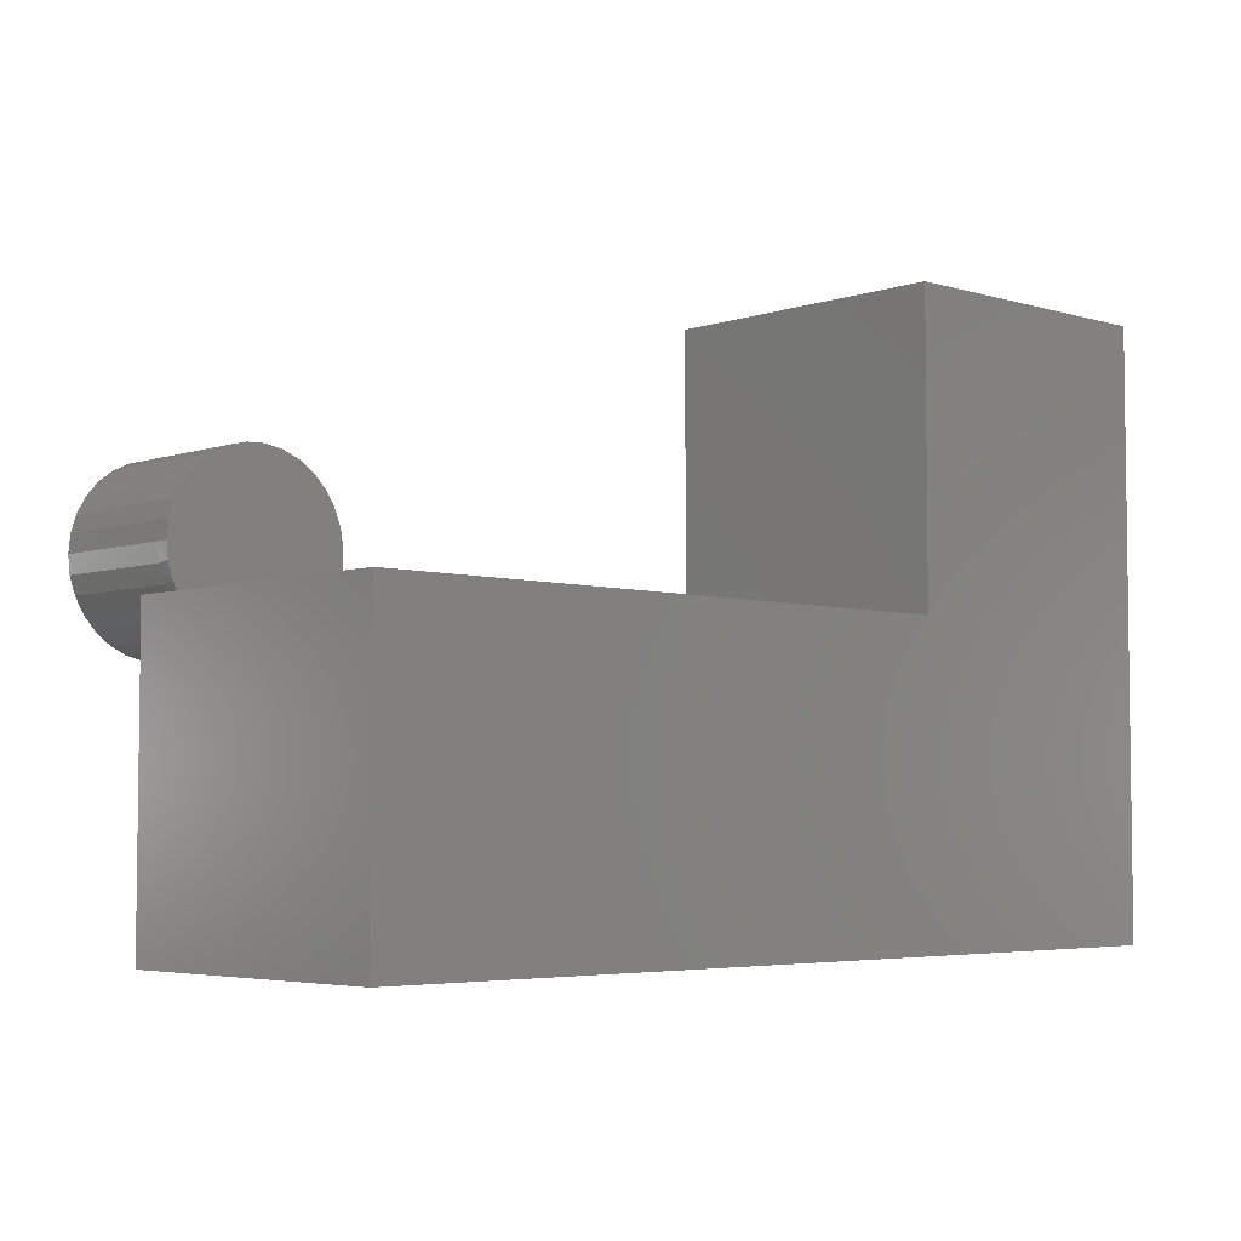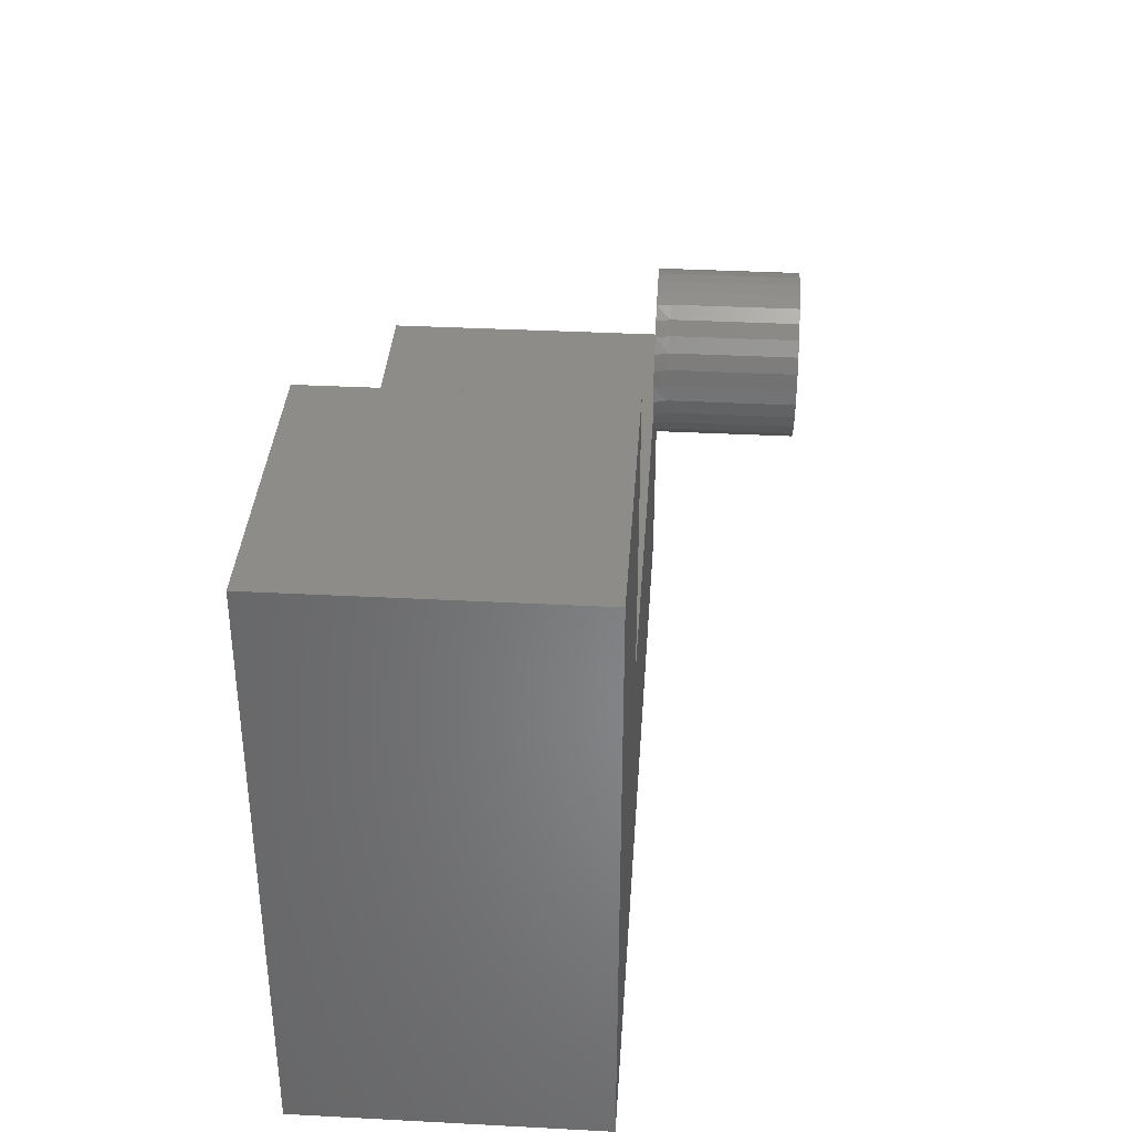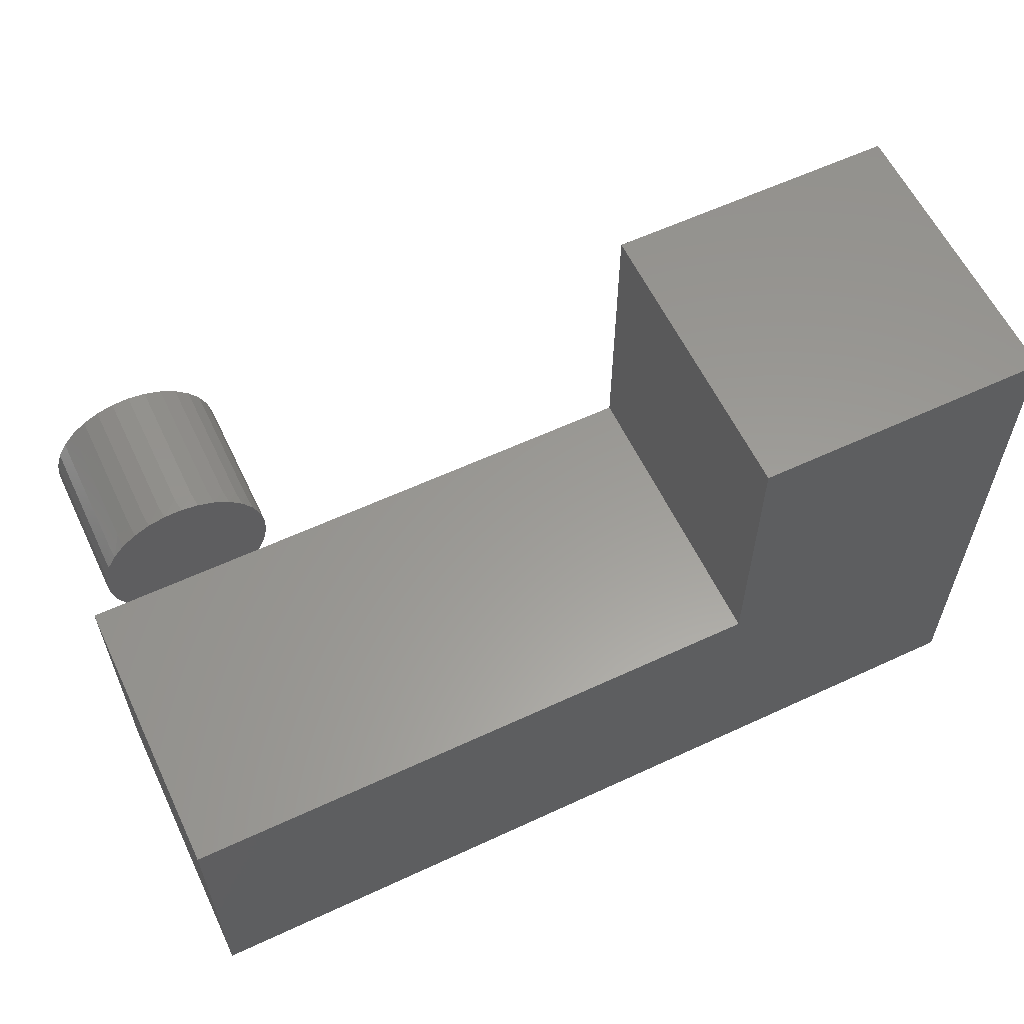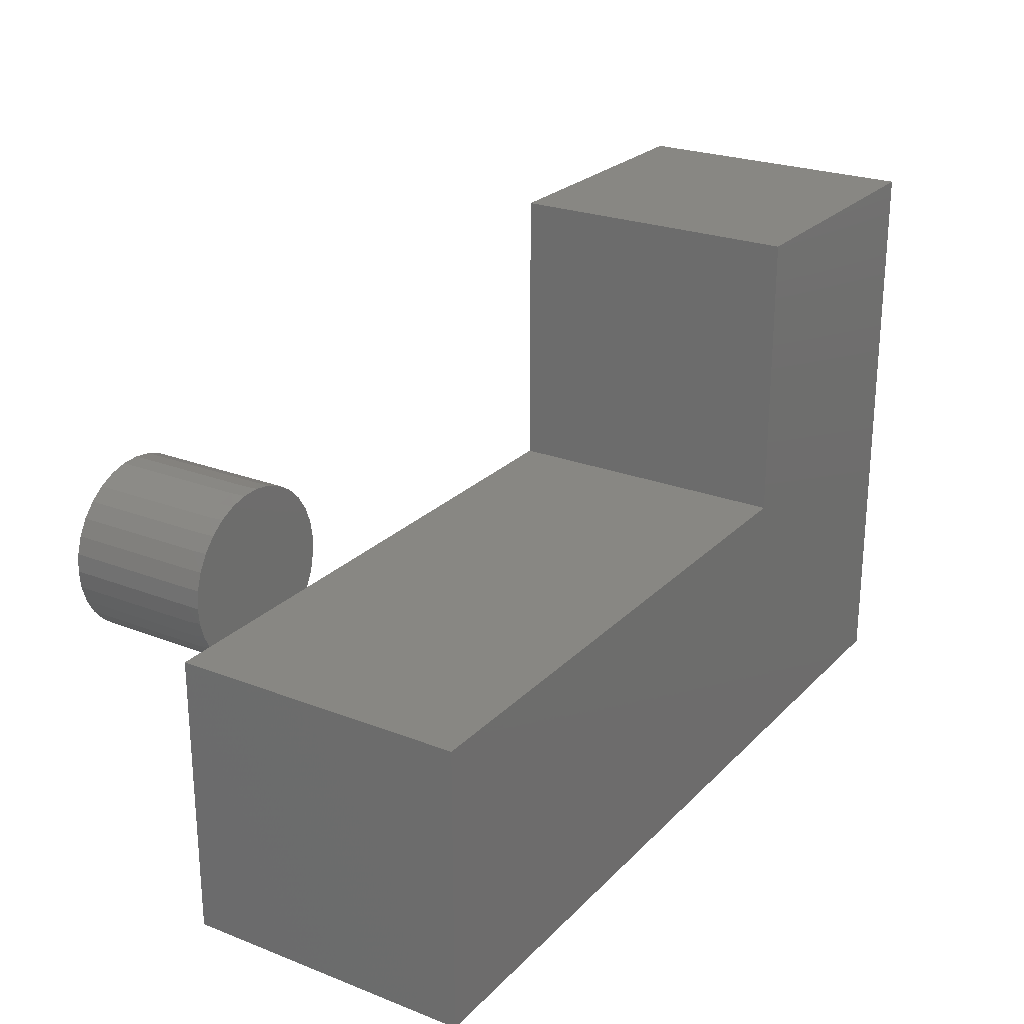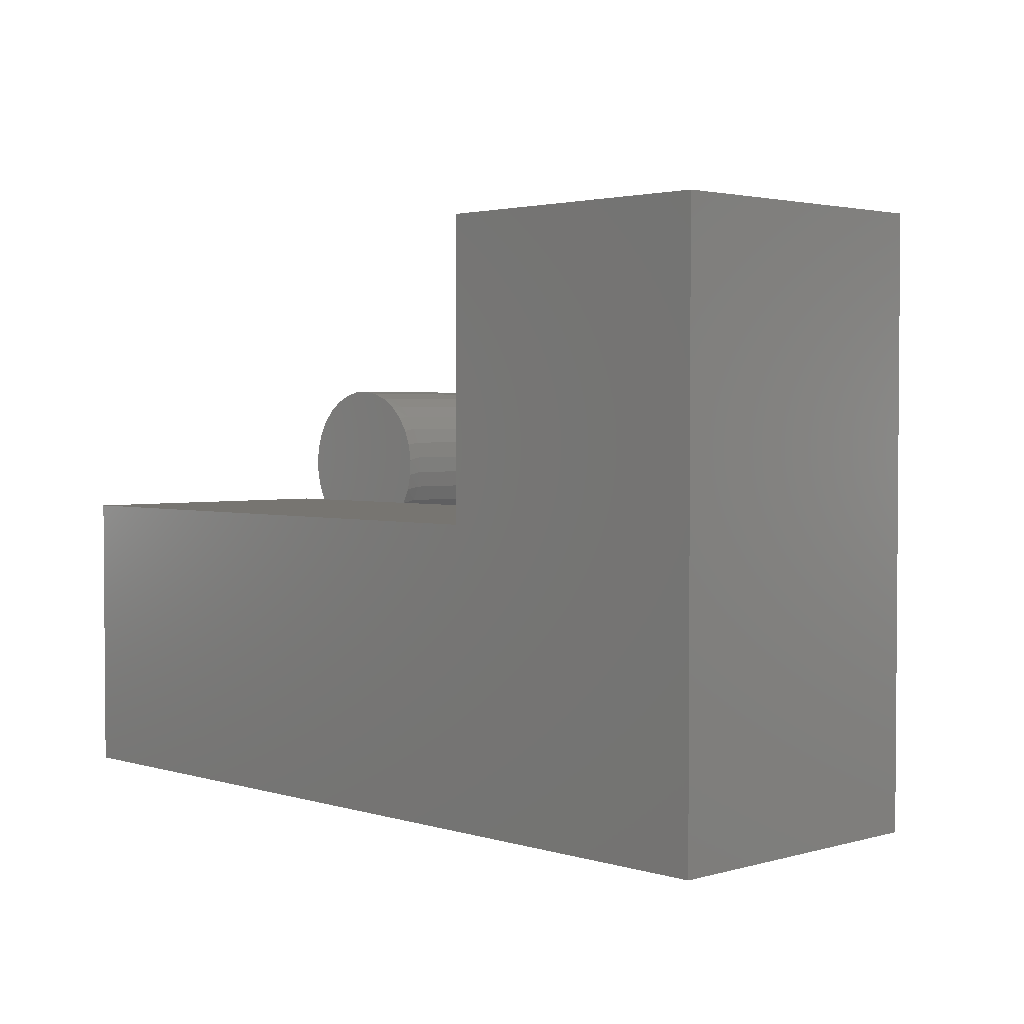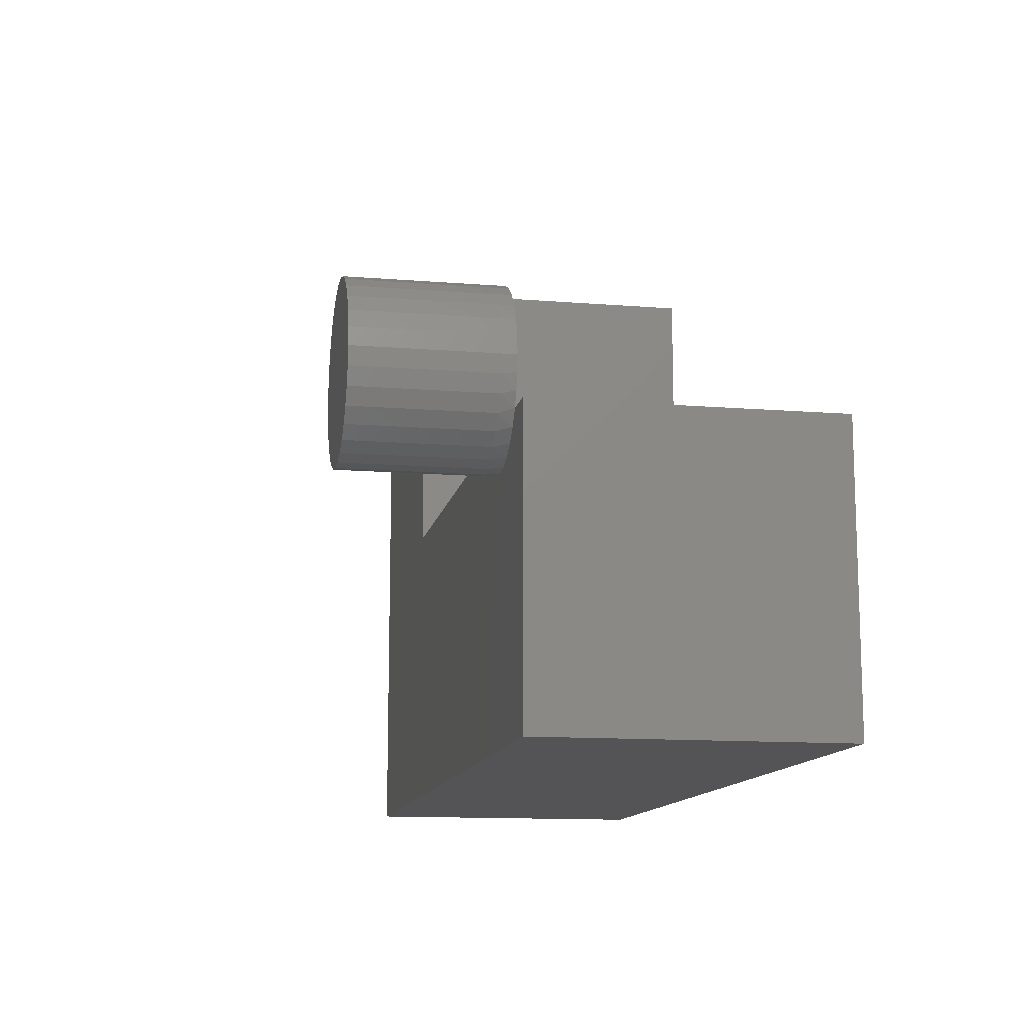
<metadata>
{"format":"stl","ext":"stl","renderer":"f3d","projection":"perspective","resolution":1024,"background":"white","views":[{"elev":-4.6,"azim":136.8,"up":"+Z"},{"elev":36.2,"azim":-86.1,"up":"+Z"},{"elev":59.7,"azim":154.5,"up":"+Z"},{"elev":24.4,"azim":122.5,"up":"+Z"},{"elev":2.6,"azim":-134.0,"up":"+Z"},{"elev":-12.6,"azim":79.4,"up":"+Z"}]}
</metadata>
<code>
# stl→obj: 114 verts, 224 faces
v 0.2566 -0.01587 -0.03686
v -0.6972 -0.3175 -0.03686
v -0.6972 -0.01587 -0.03686
v 0.2566 -0.3175 -0.03686
v -0.6972 -0.3175 0.5868
v -0.6972 -0.01587 0.5868
v 0.2566 -0.01587 0.275
v 0.2566 -0.3175 0.275
v -0.6972 0 -0.03686
v 0.2566 0 -0.03686
v -0.3854 -0.3175 0.275
v -0.3854 -0.3175 0.5868
v -0.0552 -0.3175 0.275
v 0.08542 -0.3175 0.2472
v 0.07106 -0.3175 0.2598
v 0.05955 -0.3175 0.275
v 0.102 -0.3175 0.2379
v 0.1202 -0.3175 0.2321
v 0.1392 -0.3175 0.2302
v 0.1581 -0.3175 0.2321
v 0.1763 -0.3175 0.2379
v 0.1929 -0.3175 0.2472
v 0.2072 -0.3175 0.2598
v 0.2188 -0.3175 0.275
v -0.3854 -0.01587 0.5868
v -0.6972 0 0.5868
v -0.0552 -0.01587 0.275
v 0.2566 0 0.275
v -0.3854 0 0.275
v -0.3854 0 0.5868
v -0.0552 0 0.275
v -0.3854 -0.01587 0.275
v 0.2304 -0.3333 0.342
v 0.2323 -0.3333 0.3233
v 0.2323 -0.3175 0.3233
v 0.2303 -0.3175 0.3422
v 0.2247 -0.3333 0.36
v 0.2246 -0.3175 0.3604
v 0.2156 -0.3333 0.3765
v 0.2152 -0.3175 0.377
v 0.2033 -0.3333 0.3908
v 0.2027 -0.3175 0.3913
v 0.1884 -0.3333 0.4023
v 0.1876 -0.3175 0.4028
v 0.1715 -0.3333 0.4106
v 0.1704 -0.3175 0.411
v 0.1533 -0.3333 0.4153
v 0.1519 -0.3175 0.4155
v 0.1344 -0.3333 0.4163
v 0.1328 -0.3175 0.4162
v 0.1158 -0.3333 0.4134
v 0.1141 -0.3175 0.413
v 0.09814 -0.3333 0.4069
v 0.09635 -0.3175 0.406
v 0.08215 -0.3333 0.3969
v 0.08042 -0.3175 0.3955
v 0.0685 -0.3333 0.3839
v 0.06695 -0.3175 0.3821
v 0.05773 -0.3333 0.3685
v 0.0565 -0.3175 0.3662
v 0.0503 -0.3333 0.3512
v 0.0495 -0.3175 0.3485
v 0.04651 -0.3333 0.3327
v 0.04625 -0.3175 0.3297
v 0.04651 -0.3333 0.3139
v 0.04689 -0.3175 0.3107
v 0.0503 -0.3333 0.2954
v 0.05139 -0.3175 0.2922
v 0.05773 -0.3333 0.2781
v 0.0685 -0.3333 0.2626
v 0.08215 -0.3333 0.2496
v 0.09814 -0.3333 0.2397
v 0.1158 -0.3333 0.2331
v 0.1344 -0.3333 0.2303
v 0.1533 -0.3333 0.2312
v 0.1715 -0.3333 0.236
v 0.1884 -0.3333 0.2443
v 0.2033 -0.3333 0.2558
v 0.2156 -0.3333 0.2701
v 0.2247 -0.3333 0.2866
v 0.2262 -0.3175 0.2902
v 0.2304 -0.3333 0.3045
v 0.2307 -0.3175 0.3064
v 0.2323 -0.4762 0.3233
v 0.2304 -0.4762 0.342
v 0.2247 -0.4762 0.36
v 0.2156 -0.4762 0.3765
v 0.2033 -0.4762 0.3908
v 0.1884 -0.4762 0.4023
v 0.1715 -0.4762 0.4106
v 0.1533 -0.4762 0.4153
v 0.1344 -0.4762 0.4163
v 0.1158 -0.4762 0.4134
v 0.09814 -0.4762 0.4069
v 0.08215 -0.4762 0.3969
v 0.0685 -0.4762 0.3839
v 0.05773 -0.4762 0.3685
v 0.0503 -0.4762 0.3512
v 0.04651 -0.4762 0.3327
v 0.04651 -0.4762 0.3139
v 0.0503 -0.4762 0.2954
v 0.05773 -0.4762 0.2781
v 0.0685 -0.4762 0.2626
v 0.08215 -0.4762 0.2496
v 0.09814 -0.4762 0.2397
v 0.1158 -0.4762 0.2331
v 0.1344 -0.4762 0.2303
v 0.1533 -0.4762 0.2312
v 0.1715 -0.4762 0.236
v 0.1884 -0.4762 0.2443
v 0.2033 -0.4762 0.2558
v 0.2156 -0.4762 0.2701
v 0.2247 -0.4762 0.2866
v 0.2304 -0.4762 0.3045
f 1 2 3
f 1 4 2
f 3 5 6
f 3 2 5
f 7 4 1
f 7 8 4
f 1 3 9
f 1 9 10
f 11 5 2
f 12 5 11
f 4 11 2
f 13 11 4
f 14 15 13
f 16 13 15
f 17 13 4
f 17 14 13
f 18 17 4
f 19 18 4
f 20 19 4
f 21 20 4
f 22 21 4
f 8 23 22
f 8 24 23
f 8 22 4
f 6 12 25
f 6 5 12
f 3 6 26
f 3 26 9
f 7 24 8
f 7 16 24
f 27 13 16
f 27 16 7
f 7 1 10
f 7 10 28
f 29 9 26
f 30 29 26
f 10 9 29
f 31 10 29
f 28 10 31
f 25 11 32
f 25 12 11
f 32 13 27
f 32 11 13
f 33 34 35
f 33 35 36
f 37 36 38
f 37 33 36
f 39 38 40
f 39 37 38
f 41 40 42
f 41 39 40
f 43 42 44
f 43 41 42
f 45 44 46
f 45 43 44
f 47 46 48
f 47 45 46
f 49 48 50
f 49 47 48
f 51 49 50
f 51 50 52
f 53 51 52
f 53 52 54
f 55 53 54
f 55 54 56
f 57 55 56
f 57 56 58
f 59 57 58
f 59 58 60
f 61 59 60
f 61 60 62
f 63 61 62
f 63 62 64
f 65 63 64
f 65 64 66
f 67 65 66
f 67 66 68
f 69 67 68
f 69 68 16
f 70 69 16
f 70 16 15
f 71 70 15
f 71 15 14
f 72 14 17
f 72 71 14
f 73 72 17
f 73 17 18
f 74 18 19
f 74 73 18
f 75 19 20
f 75 74 19
f 76 20 21
f 76 75 20
f 77 21 22
f 77 76 21
f 78 22 23
f 78 77 22
f 79 23 24
f 79 78 23
f 80 24 81
f 80 79 24
f 82 81 83
f 82 80 81
f 34 83 35
f 34 82 83
f 6 25 30
f 6 30 26
f 27 7 28
f 27 28 31
f 81 16 68
f 81 24 16
f 42 83 81
f 42 35 83
f 42 36 35
f 42 38 36
f 42 40 38
f 42 46 44
f 42 48 46
f 42 50 48
f 42 52 50
f 42 54 52
f 42 56 54
f 42 58 56
f 42 60 58
f 42 62 60
f 42 64 62
f 42 66 64
f 42 68 66
f 42 81 68
f 32 27 31
f 32 31 29
f 25 32 29
f 25 29 30
f 33 84 34
f 33 85 84
f 37 86 85
f 37 85 33
f 39 87 86
f 39 86 37
f 41 88 87
f 41 87 39
f 43 89 88
f 43 88 41
f 45 90 89
f 45 89 43
f 47 91 90
f 47 90 45
f 49 92 91
f 49 91 47
f 51 92 49
f 51 93 92
f 53 93 51
f 53 94 93
f 55 95 94
f 55 94 53
f 57 96 95
f 57 95 55
f 59 97 96
f 59 96 57
f 61 98 97
f 61 97 59
f 63 99 98
f 63 98 61
f 65 100 99
f 65 101 100
f 65 99 63
f 67 102 101
f 67 101 65
f 69 102 67
f 70 103 102
f 70 102 69
f 71 104 103
f 71 103 70
f 72 105 104
f 72 106 105
f 72 104 71
f 73 107 106
f 73 106 72
f 74 107 73
f 75 108 107
f 75 107 74
f 76 109 108
f 76 108 75
f 77 110 109
f 77 109 76
f 78 111 110
f 78 112 111
f 78 110 77
f 79 113 112
f 79 112 78
f 80 113 79
f 82 114 113
f 82 113 80
f 34 84 114
f 34 114 82
f 88 84 85
f 88 85 86
f 88 86 87
f 88 89 90
f 88 90 91
f 88 91 92
f 88 92 93
f 88 93 94
f 88 94 95
f 88 95 96
f 88 96 97
f 88 97 98
f 88 98 99
f 88 99 100
f 88 100 101
f 88 101 102
f 88 102 103
f 88 103 104
f 88 104 105
f 88 105 106
f 88 106 107
f 88 107 108
f 88 108 109
f 88 109 110
f 88 110 111
f 88 111 112
f 88 112 113
f 88 113 114
f 88 114 84

</code>
